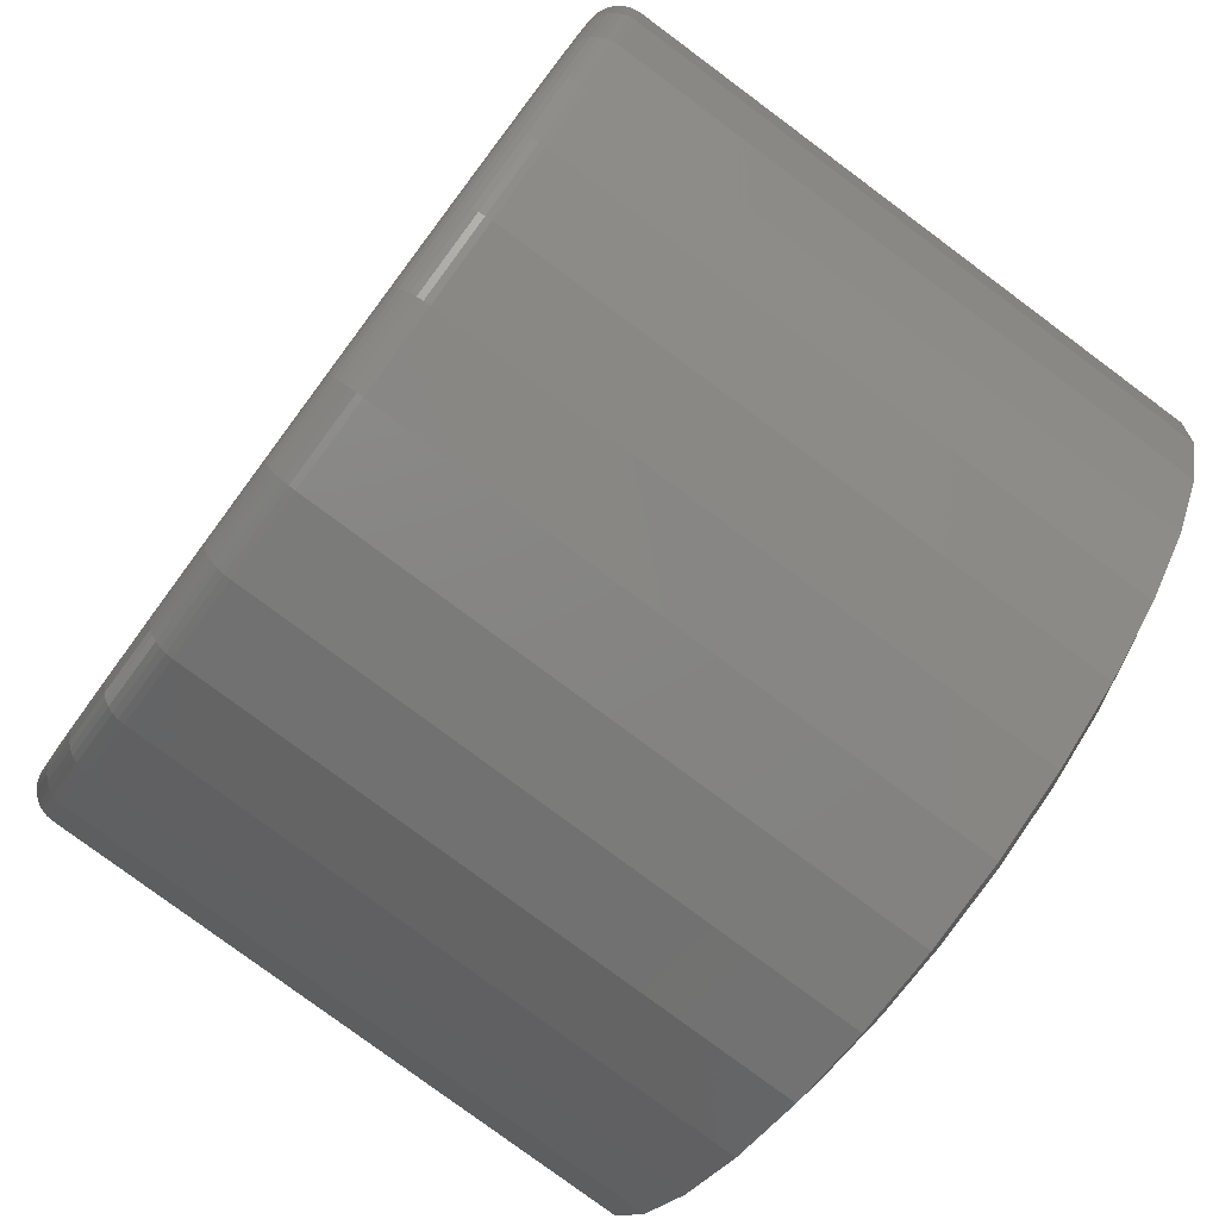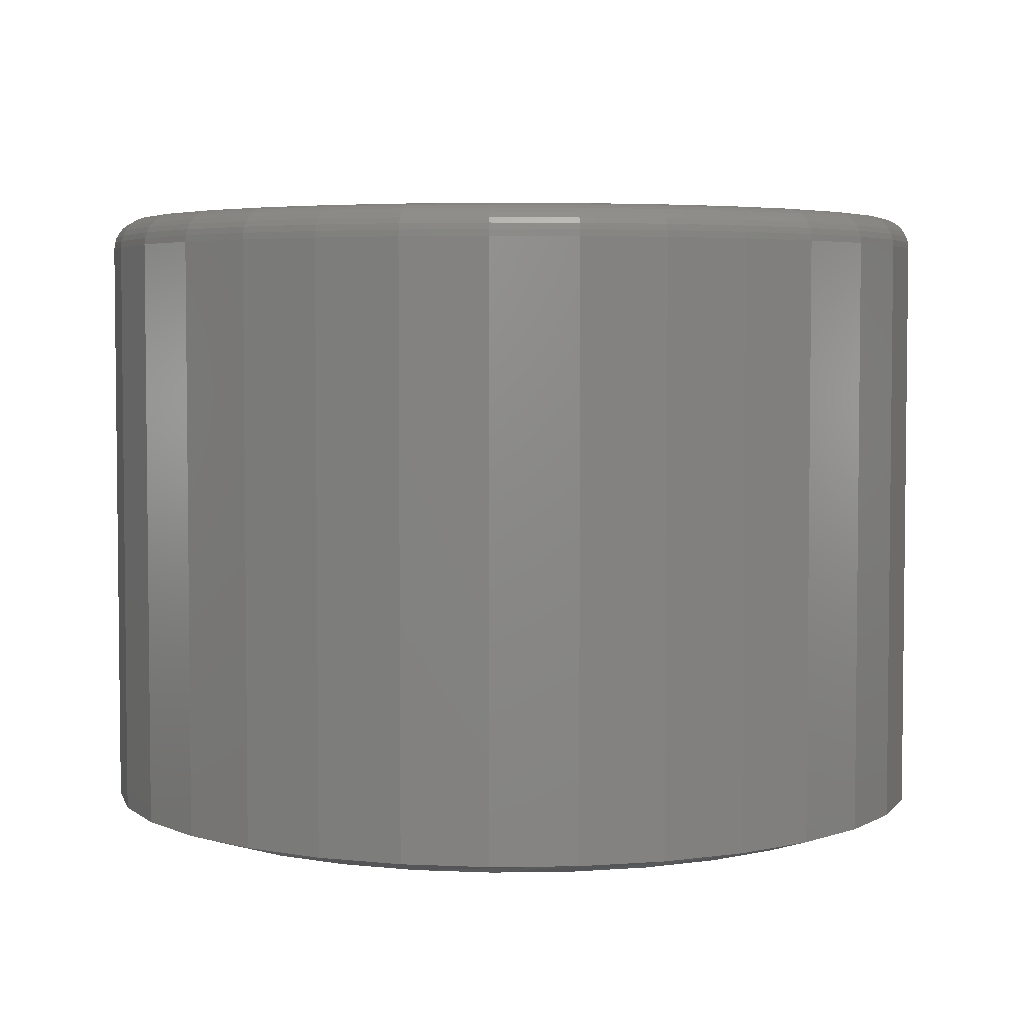
<metadata>
{"format":"stl","ext":"stl","renderer":"f3d","projection":"perspective","resolution":1024,"background":"white","views":[{"elev":-79.2,"azim":53.4,"up":"+Y"},{"elev":4.2,"azim":81.6,"up":"+Z"}]}
</metadata>
<code>
# stl→obj: 352 verts, 700 faces
v 0.209 0.002632 0.007812
v 0.209 0.002632 0.2969
v 0.205 -0.03866 0.007812
v 0.205 -0.03866 0.2969
v 0.1929 -0.07837 0.007812
v 0.1929 -0.07837 0.2969
v 0.1734 -0.115 0.007812
v 0.1734 -0.115 0.2969
v 0.147 -0.147 0.007812
v 0.147 -0.147 0.2969
v 0.115 -0.1734 0.007812
v 0.115 -0.1734 0.2969
v 0.07837 -0.1929 0.007812
v 0.07837 -0.1929 0.2969
v 0.03866 -0.205 0.007812
v 0.03866 -0.205 0.2969
v -0.002632 -0.209 0.007812
v -0.002632 -0.209 0.2969
v -0.04393 -0.205 0.007812
v -0.04393 -0.205 0.2969
v -0.08364 -0.1929 0.007812
v -0.08364 -0.1929 0.2969
v -0.1202 -0.1734 0.007812
v -0.1202 -0.1734 0.2969
v -0.1523 -0.147 0.007812
v -0.1523 -0.147 0.2969
v -0.1786 -0.115 0.007812
v -0.1786 -0.115 0.2969
v -0.1982 -0.07837 0.007812
v -0.1982 -0.07837 0.2969
v -0.2102 -0.03866 0.007812
v -0.2102 -0.03866 0.2969
v -0.2143 0.002632 0.007812
v -0.2143 0.002632 0.2969
v -0.2102 0.04393 0.007812
v -0.2102 0.04393 0.2969
v -0.1982 0.08364 0.007812
v -0.1982 0.08364 0.2969
v -0.1786 0.1202 0.007812
v -0.1786 0.1202 0.2969
v -0.1523 0.1523 0.007812
v -0.1523 0.1523 0.2969
v -0.1202 0.1786 0.007812
v -0.1202 0.1786 0.2969
v -0.08364 0.1982 0.007812
v -0.08364 0.1982 0.2969
v -0.04393 0.2102 0.007812
v -0.04393 0.2102 0.2969
v -0.002632 0.2143 0.007812
v -0.002632 0.2143 0.2969
v 0.03866 0.2102 0.007812
v 0.03866 0.2102 0.2969
v 0.07837 0.1982 0.007812
v 0.07837 0.1982 0.2969
v 0.115 0.1786 0.007812
v 0.115 0.1786 0.2969
v 0.147 0.1523 0.007812
v 0.147 0.1523 0.2969
v 0.1734 0.1202 0.007812
v 0.1734 0.1202 0.2969
v 0.1929 0.08364 0.007812
v 0.1929 0.08364 0.2969
v 0.205 0.04393 0.007812
v 0.205 0.04393 0.2969
v -0.04088 0.1949 0.3125
v 0.03562 0.1949 0.3125
v -0.002632 0.1987 0.3125
v -0.07766 0.1838 0.3125
v 0.07239 0.1838 0.3125
v 0.07239 -0.1785 0.3125
v -0.04088 -0.1897 0.3125
v 0.03562 -0.1897 0.3125
v -0.002632 -0.1934 0.3125
v 0.1063 0.1656 0.3125
v -0.1116 0.1656 0.3125
v 0.136 0.1413 0.3125
v -0.1413 0.1413 0.3125
v 0.1604 0.1116 0.3125
v -0.1656 0.1116 0.3125
v 0.1785 0.07766 0.3125
v -0.1838 0.07766 0.3125
v 0.1897 0.04088 0.3125
v -0.1949 0.04088 0.3125
v 0.1934 0.002632 0.3125
v -0.1987 0.002632 0.3125
v 0.1897 -0.03562 0.3125
v -0.1949 -0.03562 0.3125
v 0.1785 -0.07239 0.3125
v -0.1838 -0.07239 0.3125
v 0.1604 -0.1063 0.3125
v -0.1656 -0.1063 0.3125
v 0.136 -0.136 0.3125
v -0.1413 -0.136 0.3125
v 0.1063 -0.1604 0.3125
v -0.1116 -0.1604 0.3125
v -0.07766 -0.1785 0.3125
v -0.2017 0.002632 0.3122
v -0.1979 0.04147 0.3122
v -0.2047 0.002632 0.3113
v -0.2008 0.04205 0.3113
v -0.2074 0.002632 0.3099
v -0.2034 0.04257 0.3099
v -0.2097 0.002632 0.3079
v -0.2058 0.04304 0.3079
v -0.2117 0.002632 0.3056
v -0.2077 0.04341 0.3056
v -0.2131 0.002632 0.3029
v -0.2091 0.0437 0.3029
v -0.214 0.002632 0.2999
v -0.2099 0.04387 0.2999
v 0.1926 0.04147 0.3122
v 0.1965 0.002632 0.3122
v 0.1955 0.04205 0.3113
v 0.1994 0.002632 0.3113
v 0.1982 0.04257 0.3099
v 0.2021 0.002632 0.3099
v 0.2005 0.04304 0.3079
v 0.2045 0.002632 0.3079
v 0.2024 0.04341 0.3056
v 0.2064 0.002632 0.3056
v 0.2038 0.0437 0.3029
v 0.2079 0.002632 0.3029
v 0.2047 0.04387 0.2999
v 0.2087 0.002632 0.2999
v 0.1813 0.07882 0.3122
v 0.184 0.07995 0.3113
v 0.1865 0.08098 0.3099
v 0.1887 0.08189 0.3079
v 0.1905 0.08263 0.3056
v 0.1918 0.08318 0.3029
v 0.1927 0.08352 0.2999
v 0.1629 0.1132 0.3122
v 0.1654 0.1149 0.3113
v 0.1676 0.1164 0.3099
v 0.1696 0.1177 0.3079
v 0.1712 0.1188 0.3056
v 0.1724 0.1196 0.3029
v 0.1731 0.1201 0.2999
v 0.1382 0.1434 0.3122
v 0.1402 0.1455 0.3113
v 0.1421 0.1474 0.3099
v 0.1438 0.1491 0.3079
v 0.1452 0.1504 0.3056
v 0.1462 0.1515 0.3029
v 0.1468 0.1521 0.2999
v 0.108 0.1682 0.3122
v 0.1096 0.1706 0.3113
v 0.1111 0.1729 0.3099
v 0.1124 0.1748 0.3079
v 0.1135 0.1764 0.3056
v 0.1143 0.1776 0.3029
v 0.1148 0.1784 0.2999
v 0.07356 0.1866 0.3122
v 0.07468 0.1893 0.3113
v 0.07572 0.1918 0.3099
v 0.07662 0.194 0.3079
v 0.07737 0.1958 0.3056
v 0.07792 0.1971 0.3029
v 0.07826 0.1979 0.2999
v 0.03621 0.1979 0.3122
v 0.03678 0.2008 0.3113
v 0.03731 0.2034 0.3099
v 0.03777 0.2058 0.3079
v 0.03815 0.2077 0.3056
v 0.03843 0.2091 0.3029
v 0.03861 0.2099 0.2999
v -0.002632 0.2017 0.3122
v -0.002632 0.2047 0.3113
v -0.002632 0.2074 0.3099
v -0.002632 0.2097 0.3079
v -0.002632 0.2117 0.3056
v -0.002632 0.2131 0.3029
v -0.002632 0.214 0.2999
v -0.04147 0.1979 0.3122
v -0.04205 0.2008 0.3113
v -0.04257 0.2034 0.3099
v -0.04304 0.2058 0.3079
v -0.04341 0.2077 0.3056
v -0.0437 0.2091 0.3029
v -0.04387 0.2099 0.2999
v -0.07882 0.1866 0.3122
v -0.07995 0.1893 0.3113
v -0.08098 0.1918 0.3099
v -0.08189 0.194 0.3079
v -0.08263 0.1958 0.3056
v -0.08318 0.1971 0.3029
v -0.08352 0.1979 0.2999
v -0.1132 0.1682 0.3122
v -0.1149 0.1706 0.3113
v -0.1164 0.1729 0.3099
v -0.1177 0.1748 0.3079
v -0.1188 0.1764 0.3056
v -0.1196 0.1776 0.3029
v -0.1201 0.1784 0.2999
v -0.1434 0.1434 0.3122
v -0.1455 0.1455 0.3113
v -0.1474 0.1474 0.3099
v -0.1491 0.1491 0.3079
v -0.1504 0.1504 0.3056
v -0.1515 0.1515 0.3029
v -0.1521 0.1521 0.2999
v -0.1682 0.1132 0.3122
v -0.1706 0.1149 0.3113
v -0.1729 0.1164 0.3099
v -0.1748 0.1177 0.3079
v -0.1764 0.1188 0.3056
v -0.1776 0.1196 0.3029
v -0.1784 0.1201 0.2999
v -0.1866 0.07882 0.3122
v -0.1893 0.07995 0.3113
v -0.1918 0.08098 0.3099
v -0.194 0.08189 0.3079
v -0.1958 0.08263 0.3056
v -0.1971 0.08318 0.3029
v -0.1979 0.08352 0.2999
v 0.1926 -0.03621 0.3122
v 0.1955 -0.03678 0.3113
v 0.1982 -0.03731 0.3099
v 0.2005 -0.03777 0.3079
v 0.2024 -0.03815 0.3056
v 0.2038 -0.03843 0.3029
v 0.2047 -0.03861 0.2999
v -0.1979 -0.03621 0.3122
v -0.2008 -0.03678 0.3113
v -0.2034 -0.03731 0.3099
v -0.2058 -0.03777 0.3079
v -0.2077 -0.03815 0.3056
v -0.2091 -0.03843 0.3029
v -0.2099 -0.03861 0.2999
v -0.1866 -0.07356 0.3122
v -0.1893 -0.07468 0.3113
v -0.1918 -0.07572 0.3099
v -0.194 -0.07662 0.3079
v -0.1958 -0.07737 0.3056
v -0.1971 -0.07792 0.3029
v -0.1979 -0.07826 0.2999
v -0.1682 -0.108 0.3122
v -0.1706 -0.1096 0.3113
v -0.1729 -0.1111 0.3099
v -0.1748 -0.1124 0.3079
v -0.1764 -0.1135 0.3056
v -0.1776 -0.1143 0.3029
v -0.1784 -0.1148 0.2999
v -0.1434 -0.1382 0.3122
v -0.1455 -0.1402 0.3113
v -0.1474 -0.1421 0.3099
v -0.1491 -0.1438 0.3079
v -0.1504 -0.1452 0.3056
v -0.1515 -0.1462 0.3029
v -0.1521 -0.1468 0.2999
v -0.1132 -0.1629 0.3122
v -0.1149 -0.1654 0.3113
v -0.1164 -0.1676 0.3099
v -0.1177 -0.1696 0.3079
v -0.1188 -0.1712 0.3056
v -0.1196 -0.1724 0.3029
v -0.1201 -0.1731 0.2999
v -0.07882 -0.1813 0.3122
v -0.07995 -0.184 0.3113
v -0.08098 -0.1865 0.3099
v -0.08189 -0.1887 0.3079
v -0.08263 -0.1905 0.3056
v -0.08318 -0.1918 0.3029
v -0.08352 -0.1927 0.2999
v -0.04147 -0.1926 0.3122
v -0.04205 -0.1955 0.3113
v -0.04257 -0.1982 0.3099
v -0.04304 -0.2005 0.3079
v -0.04341 -0.2024 0.3056
v -0.0437 -0.2038 0.3029
v -0.04387 -0.2047 0.2999
v -0.002632 -0.1965 0.3122
v -0.002632 -0.1994 0.3113
v -0.002632 -0.2021 0.3099
v -0.002632 -0.2045 0.3079
v -0.002632 -0.2064 0.3056
v -0.002632 -0.2079 0.3029
v -0.002632 -0.2087 0.2999
v 0.03621 -0.1926 0.3122
v 0.03678 -0.1955 0.3113
v 0.03731 -0.1982 0.3099
v 0.03777 -0.2005 0.3079
v 0.03815 -0.2024 0.3056
v 0.03843 -0.2038 0.3029
v 0.03861 -0.2047 0.2999
v 0.07356 -0.1813 0.3122
v 0.07468 -0.184 0.3113
v 0.07572 -0.1865 0.3099
v 0.07662 -0.1887 0.3079
v 0.07737 -0.1905 0.3056
v 0.07792 -0.1918 0.3029
v 0.07826 -0.1927 0.2999
v 0.108 -0.1629 0.3122
v 0.1096 -0.1654 0.3113
v 0.1111 -0.1676 0.3099
v 0.1124 -0.1696 0.3079
v 0.1135 -0.1712 0.3056
v 0.1143 -0.1724 0.3029
v 0.1148 -0.1731 0.2999
v 0.1382 -0.1382 0.3122
v 0.1402 -0.1402 0.3113
v 0.1421 -0.1421 0.3099
v 0.1438 -0.1438 0.3079
v 0.1452 -0.1452 0.3056
v 0.1462 -0.1462 0.3029
v 0.1468 -0.1468 0.2999
v 0.1629 -0.108 0.3122
v 0.1654 -0.1096 0.3113
v 0.1676 -0.1111 0.3099
v 0.1696 -0.1124 0.3079
v 0.1712 -0.1135 0.3056
v 0.1724 -0.1143 0.3029
v 0.1731 -0.1148 0.2999
v 0.1813 -0.07356 0.3122
v 0.184 -0.07468 0.3113
v 0.1865 -0.07572 0.3099
v 0.1887 -0.07662 0.3079
v 0.1905 -0.07737 0.3056
v 0.1918 -0.07792 0.3029
v 0.1927 -0.07826 0.2999
v -0.002632 0.1909 0
v 0.03409 0.1873 0
v -0.03936 0.1873 0
v -0.07467 0.1765 0
v 0.0694 0.1765 0
v 0.03409 -0.182 0
v -0.03936 -0.182 0
v 0.0694 -0.1713 0
v -0.002632 -0.1856 0
v -0.07467 -0.1713 0
v -0.1072 -0.1539 0
v 0.1019 -0.1539 0
v -0.1357 -0.1305 0
v 0.1305 -0.1305 0
v -0.1591 -0.1019 0
v 0.1539 -0.1019 0
v -0.1765 -0.0694 0
v 0.1713 -0.0694 0
v -0.1873 -0.03409 0
v 0.182 -0.03409 0
v -0.1909 0.002632 0
v 0.1856 0.002632 0
v -0.1873 0.03936 0
v 0.182 0.03936 0
v -0.1765 0.07467 0
v 0.1713 0.07467 0
v -0.1591 0.1072 0
v 0.1539 0.1072 0
v -0.1357 0.1357 0
v 0.1305 0.1357 0
v -0.1072 0.1591 0
v 0.1019 0.1591 0
f 1 2 3
f 3 2 4
f 3 4 5
f 5 4 6
f 5 6 7
f 7 6 8
f 7 8 9
f 9 8 10
f 9 10 11
f 11 10 12
f 11 12 13
f 13 12 14
f 13 14 15
f 15 14 16
f 15 16 17
f 17 16 18
f 17 18 19
f 19 18 20
f 19 20 21
f 21 20 22
f 21 22 23
f 23 22 24
f 23 24 25
f 25 24 26
f 25 26 27
f 27 26 28
f 27 28 29
f 29 28 30
f 29 30 31
f 31 30 32
f 31 32 33
f 33 32 34
f 33 34 35
f 35 34 36
f 35 36 37
f 37 36 38
f 37 38 39
f 39 38 40
f 39 40 41
f 41 40 42
f 41 42 43
f 43 42 44
f 43 44 45
f 45 44 46
f 45 46 47
f 47 46 48
f 47 48 49
f 49 48 50
f 49 50 51
f 51 50 52
f 51 52 53
f 53 52 54
f 53 54 55
f 55 54 56
f 55 56 57
f 57 56 58
f 57 58 59
f 59 58 60
f 59 60 61
f 61 60 62
f 61 62 63
f 63 62 64
f 63 64 1
f 1 64 2
f 65 66 67
f 66 65 68
f 66 68 69
f 70 71 72
f 72 71 73
f 69 68 74
f 74 68 75
f 74 75 76
f 76 75 77
f 76 77 78
f 78 77 79
f 78 79 80
f 80 79 81
f 80 81 82
f 82 81 83
f 82 83 84
f 84 83 85
f 84 85 86
f 86 85 87
f 86 87 88
f 88 87 89
f 88 89 90
f 90 89 91
f 90 91 92
f 92 91 93
f 92 93 94
f 94 93 95
f 94 95 70
f 70 95 96
f 70 96 71
f 85 83 97
f 97 83 98
f 97 98 99
f 99 98 100
f 99 100 101
f 101 100 102
f 101 102 103
f 103 102 104
f 103 104 105
f 105 104 106
f 105 106 107
f 107 106 108
f 107 108 109
f 109 108 110
f 109 110 34
f 34 110 36
f 82 84 111
f 111 84 112
f 111 112 113
f 113 112 114
f 113 114 115
f 115 114 116
f 115 116 117
f 117 116 118
f 117 118 119
f 119 118 120
f 119 120 121
f 121 120 122
f 121 122 123
f 123 122 124
f 123 124 64
f 64 124 2
f 80 82 125
f 125 82 111
f 125 111 126
f 126 111 113
f 126 113 127
f 127 113 115
f 127 115 128
f 128 115 117
f 128 117 129
f 129 117 119
f 129 119 130
f 130 119 121
f 130 121 131
f 131 121 123
f 131 123 62
f 62 123 64
f 78 80 132
f 132 80 125
f 132 125 133
f 133 125 126
f 133 126 134
f 134 126 127
f 134 127 135
f 135 127 128
f 135 128 136
f 136 128 129
f 136 129 137
f 137 129 130
f 137 130 138
f 138 130 131
f 138 131 60
f 60 131 62
f 76 78 139
f 139 78 132
f 139 132 140
f 140 132 133
f 140 133 141
f 141 133 134
f 141 134 142
f 142 134 135
f 142 135 143
f 143 135 136
f 143 136 144
f 144 136 137
f 144 137 145
f 145 137 138
f 145 138 58
f 58 138 60
f 74 76 146
f 146 76 139
f 146 139 147
f 147 139 140
f 147 140 148
f 148 140 141
f 148 141 149
f 149 141 142
f 149 142 150
f 150 142 143
f 150 143 151
f 151 143 144
f 151 144 152
f 152 144 145
f 152 145 56
f 56 145 58
f 69 74 153
f 153 74 146
f 153 146 154
f 154 146 147
f 154 147 155
f 155 147 148
f 155 148 156
f 156 148 149
f 156 149 157
f 157 149 150
f 157 150 158
f 158 150 151
f 158 151 159
f 159 151 152
f 159 152 54
f 54 152 56
f 66 69 160
f 160 69 153
f 160 153 161
f 161 153 154
f 161 154 162
f 162 154 155
f 162 155 163
f 163 155 156
f 163 156 164
f 164 156 157
f 164 157 165
f 165 157 158
f 165 158 166
f 166 158 159
f 166 159 52
f 52 159 54
f 67 66 167
f 167 66 160
f 167 160 168
f 168 160 161
f 168 161 169
f 169 161 162
f 169 162 170
f 170 162 163
f 170 163 171
f 171 163 164
f 171 164 172
f 172 164 165
f 172 165 173
f 173 165 166
f 173 166 50
f 50 166 52
f 65 67 174
f 174 67 167
f 174 167 175
f 175 167 168
f 175 168 176
f 176 168 169
f 176 169 177
f 177 169 170
f 177 170 178
f 178 170 171
f 178 171 179
f 179 171 172
f 179 172 180
f 180 172 173
f 180 173 48
f 48 173 50
f 68 65 181
f 181 65 174
f 181 174 182
f 182 174 175
f 182 175 183
f 183 175 176
f 183 176 184
f 184 176 177
f 184 177 185
f 185 177 178
f 185 178 186
f 186 178 179
f 186 179 187
f 187 179 180
f 187 180 46
f 46 180 48
f 75 68 188
f 188 68 181
f 188 181 189
f 189 181 182
f 189 182 190
f 190 182 183
f 190 183 191
f 191 183 184
f 191 184 192
f 192 184 185
f 192 185 193
f 193 185 186
f 193 186 194
f 194 186 187
f 194 187 44
f 44 187 46
f 77 75 195
f 195 75 188
f 195 188 196
f 196 188 189
f 196 189 197
f 197 189 190
f 197 190 198
f 198 190 191
f 198 191 199
f 199 191 192
f 199 192 200
f 200 192 193
f 200 193 201
f 201 193 194
f 201 194 42
f 42 194 44
f 79 77 202
f 202 77 195
f 202 195 203
f 203 195 196
f 203 196 204
f 204 196 197
f 204 197 205
f 205 197 198
f 205 198 206
f 206 198 199
f 206 199 207
f 207 199 200
f 207 200 208
f 208 200 201
f 208 201 40
f 40 201 42
f 81 79 209
f 209 79 202
f 209 202 210
f 210 202 203
f 210 203 211
f 211 203 204
f 211 204 212
f 212 204 205
f 212 205 213
f 213 205 206
f 213 206 214
f 214 206 207
f 214 207 215
f 215 207 208
f 215 208 38
f 38 208 40
f 83 81 98
f 98 81 209
f 98 209 100
f 100 209 210
f 100 210 102
f 102 210 211
f 102 211 104
f 104 211 212
f 104 212 106
f 106 212 213
f 106 213 108
f 108 213 214
f 108 214 110
f 110 214 215
f 110 215 36
f 36 215 38
f 84 86 112
f 112 86 216
f 112 216 114
f 114 216 217
f 114 217 116
f 116 217 218
f 116 218 118
f 118 218 219
f 118 219 120
f 120 219 220
f 120 220 122
f 122 220 221
f 122 221 124
f 124 221 222
f 124 222 2
f 2 222 4
f 87 85 223
f 223 85 97
f 223 97 224
f 224 97 99
f 224 99 225
f 225 99 101
f 225 101 226
f 226 101 103
f 226 103 227
f 227 103 105
f 227 105 228
f 228 105 107
f 228 107 229
f 229 107 109
f 229 109 32
f 32 109 34
f 89 87 230
f 230 87 223
f 230 223 231
f 231 223 224
f 231 224 232
f 232 224 225
f 232 225 233
f 233 225 226
f 233 226 234
f 234 226 227
f 234 227 235
f 235 227 228
f 235 228 236
f 236 228 229
f 236 229 30
f 30 229 32
f 91 89 237
f 237 89 230
f 237 230 238
f 238 230 231
f 238 231 239
f 239 231 232
f 239 232 240
f 240 232 233
f 240 233 241
f 241 233 234
f 241 234 242
f 242 234 235
f 242 235 243
f 243 235 236
f 243 236 28
f 28 236 30
f 93 91 244
f 244 91 237
f 244 237 245
f 245 237 238
f 245 238 246
f 246 238 239
f 246 239 247
f 247 239 240
f 247 240 248
f 248 240 241
f 248 241 249
f 249 241 242
f 249 242 250
f 250 242 243
f 250 243 26
f 26 243 28
f 95 93 251
f 251 93 244
f 251 244 252
f 252 244 245
f 252 245 253
f 253 245 246
f 253 246 254
f 254 246 247
f 254 247 255
f 255 247 248
f 255 248 256
f 256 248 249
f 256 249 257
f 257 249 250
f 257 250 24
f 24 250 26
f 96 95 258
f 258 95 251
f 258 251 259
f 259 251 252
f 259 252 260
f 260 252 253
f 260 253 261
f 261 253 254
f 261 254 262
f 262 254 255
f 262 255 263
f 263 255 256
f 263 256 264
f 264 256 257
f 264 257 22
f 22 257 24
f 71 96 265
f 265 96 258
f 265 258 266
f 266 258 259
f 266 259 267
f 267 259 260
f 267 260 268
f 268 260 261
f 268 261 269
f 269 261 262
f 269 262 270
f 270 262 263
f 270 263 271
f 271 263 264
f 271 264 20
f 20 264 22
f 73 71 272
f 272 71 265
f 272 265 273
f 273 265 266
f 273 266 274
f 274 266 267
f 274 267 275
f 275 267 268
f 275 268 276
f 276 268 269
f 276 269 277
f 277 269 270
f 277 270 278
f 278 270 271
f 278 271 18
f 18 271 20
f 72 73 279
f 279 73 272
f 279 272 280
f 280 272 273
f 280 273 281
f 281 273 274
f 281 274 282
f 282 274 275
f 282 275 283
f 283 275 276
f 283 276 284
f 284 276 277
f 284 277 285
f 285 277 278
f 285 278 16
f 16 278 18
f 70 72 286
f 286 72 279
f 286 279 287
f 287 279 280
f 287 280 288
f 288 280 281
f 288 281 289
f 289 281 282
f 289 282 290
f 290 282 283
f 290 283 291
f 291 283 284
f 291 284 292
f 292 284 285
f 292 285 14
f 14 285 16
f 94 70 293
f 293 70 286
f 293 286 294
f 294 286 287
f 294 287 295
f 295 287 288
f 295 288 296
f 296 288 289
f 296 289 297
f 297 289 290
f 297 290 298
f 298 290 291
f 298 291 299
f 299 291 292
f 299 292 12
f 12 292 14
f 92 94 300
f 300 94 293
f 300 293 301
f 301 293 294
f 301 294 302
f 302 294 295
f 302 295 303
f 303 295 296
f 303 296 304
f 304 296 297
f 304 297 305
f 305 297 298
f 305 298 306
f 306 298 299
f 306 299 10
f 10 299 12
f 90 92 307
f 307 92 300
f 307 300 308
f 308 300 301
f 308 301 309
f 309 301 302
f 309 302 310
f 310 302 303
f 310 303 311
f 311 303 304
f 311 304 312
f 312 304 305
f 312 305 313
f 313 305 306
f 313 306 8
f 8 306 10
f 88 90 314
f 314 90 307
f 314 307 315
f 315 307 308
f 315 308 316
f 316 308 309
f 316 309 317
f 317 309 310
f 317 310 318
f 318 310 311
f 318 311 319
f 319 311 312
f 319 312 320
f 320 312 313
f 320 313 6
f 6 313 8
f 86 88 216
f 216 88 314
f 216 314 217
f 217 314 315
f 217 315 218
f 218 315 316
f 218 316 219
f 219 316 317
f 219 317 220
f 220 317 318
f 220 318 221
f 221 318 319
f 221 319 222
f 222 319 320
f 222 320 4
f 4 320 6
f 321 322 323
f 324 323 322
f 325 324 322
f 326 327 328
f 329 327 326
f 327 330 328
f 328 330 331
f 328 331 332
f 332 331 333
f 332 333 334
f 334 333 335
f 334 335 336
f 336 335 337
f 336 337 338
f 338 337 339
f 338 339 340
f 340 339 341
f 340 341 342
f 342 341 343
f 342 343 344
f 344 343 345
f 344 345 346
f 346 345 347
f 346 347 348
f 348 347 349
f 348 349 350
f 350 349 351
f 350 351 352
f 352 351 324
f 352 324 325
f 348 55 57
f 346 61 344
f 325 49 51
f 352 55 350
f 55 348 350
f 351 39 41
f 324 45 323
f 45 321 323
f 347 39 349
f 39 351 349
f 49 325 322
f 49 322 321
f 47 49 321
f 321 45 47
f 33 35 345
f 33 345 343
f 33 343 341
f 342 344 61
f 342 61 63
f 342 63 1
f 61 346 59
f 59 346 348
f 59 348 57
f 55 352 53
f 53 352 325
f 53 325 51
f 45 324 43
f 43 324 351
f 43 351 41
f 39 347 37
f 37 347 345
f 37 345 35
f 335 23 25
f 337 29 339
f 330 17 19
f 331 23 333
f 23 335 333
f 332 7 9
f 328 13 326
f 13 329 326
f 336 7 334
f 7 332 334
f 17 330 327
f 17 327 329
f 15 17 329
f 329 13 15
f 1 3 338
f 1 338 340
f 1 340 342
f 341 339 29
f 341 29 31
f 341 31 33
f 29 337 27
f 27 337 335
f 27 335 25
f 23 331 21
f 21 331 330
f 21 330 19
f 13 328 11
f 11 328 332
f 11 332 9
f 7 336 5
f 5 336 338
f 5 338 3

</code>
